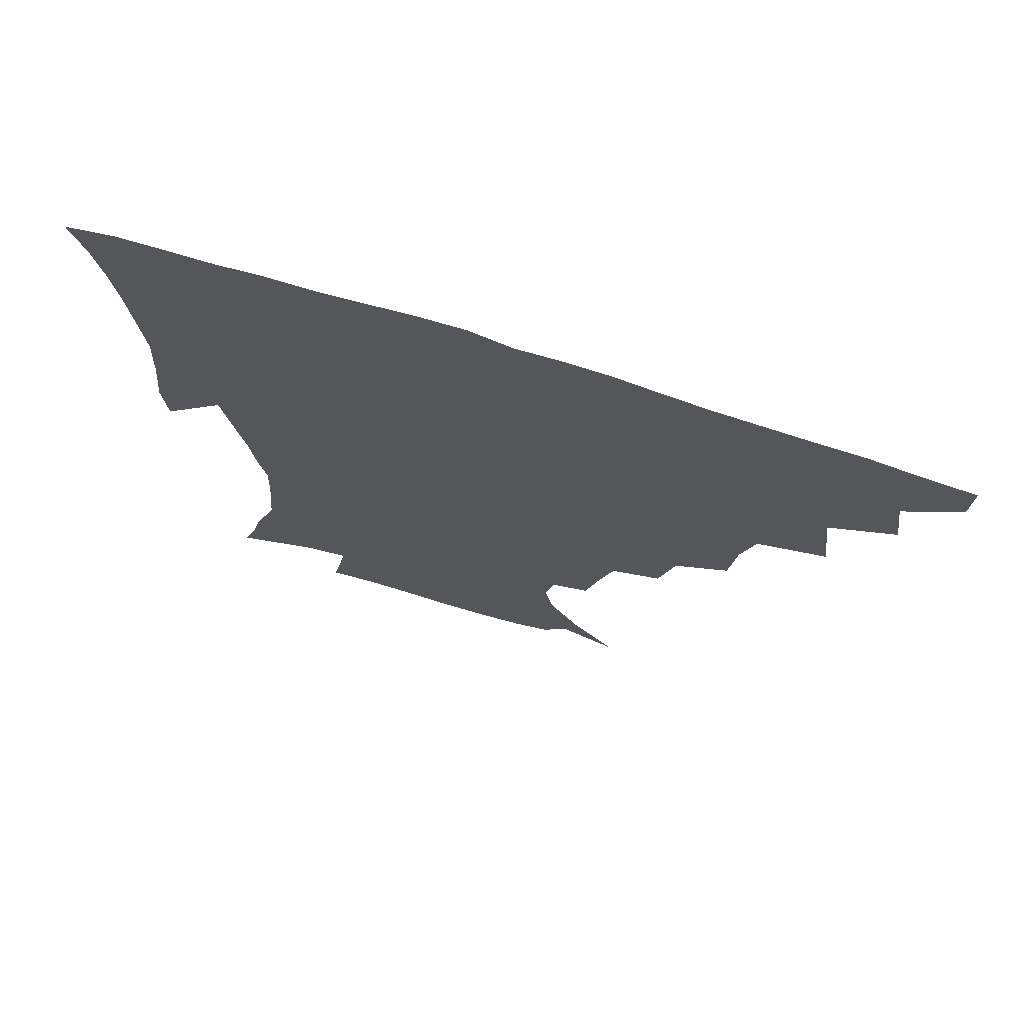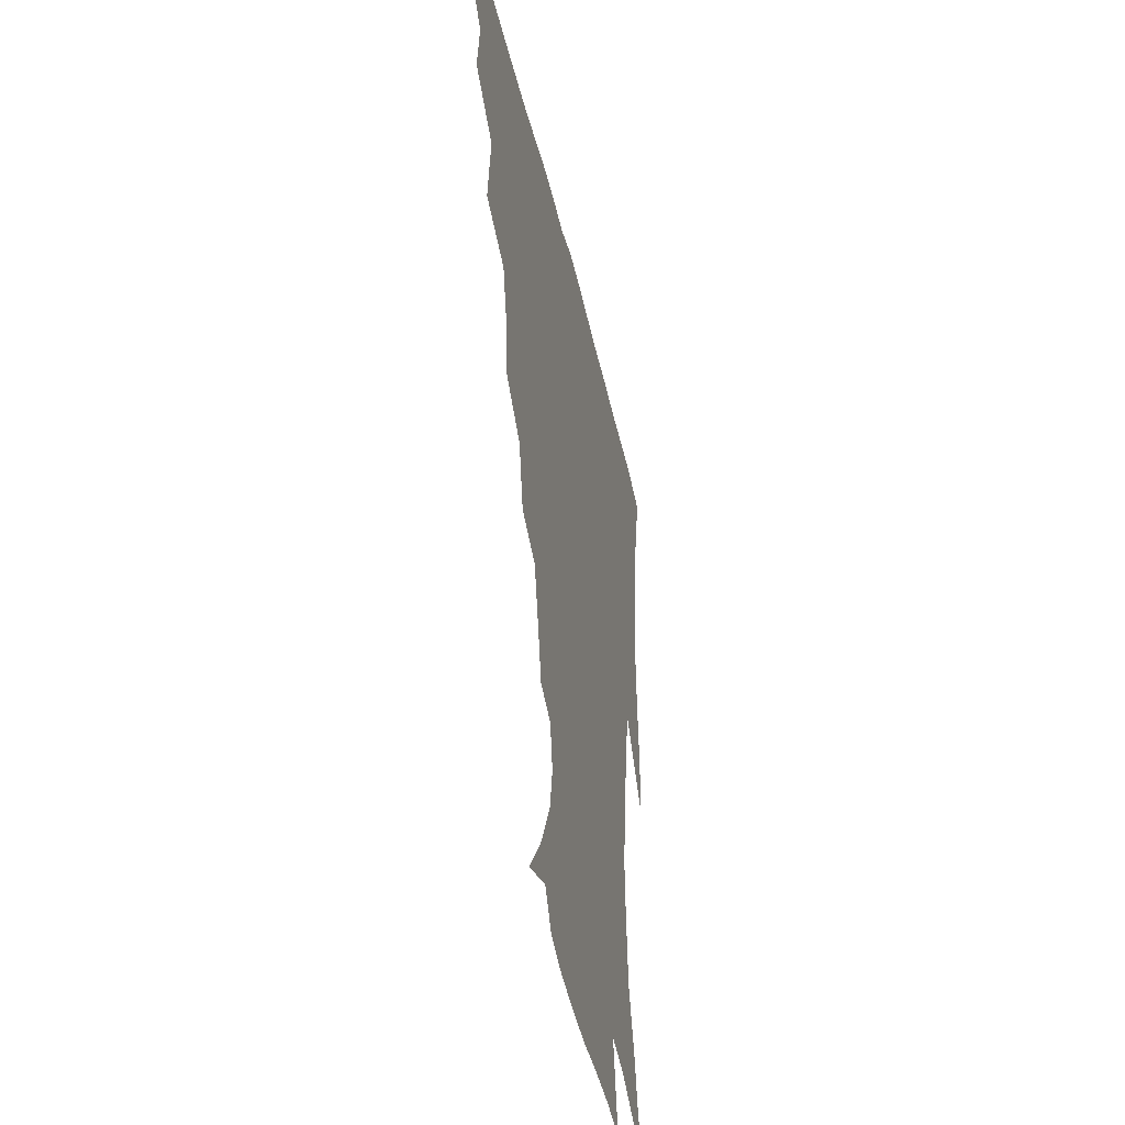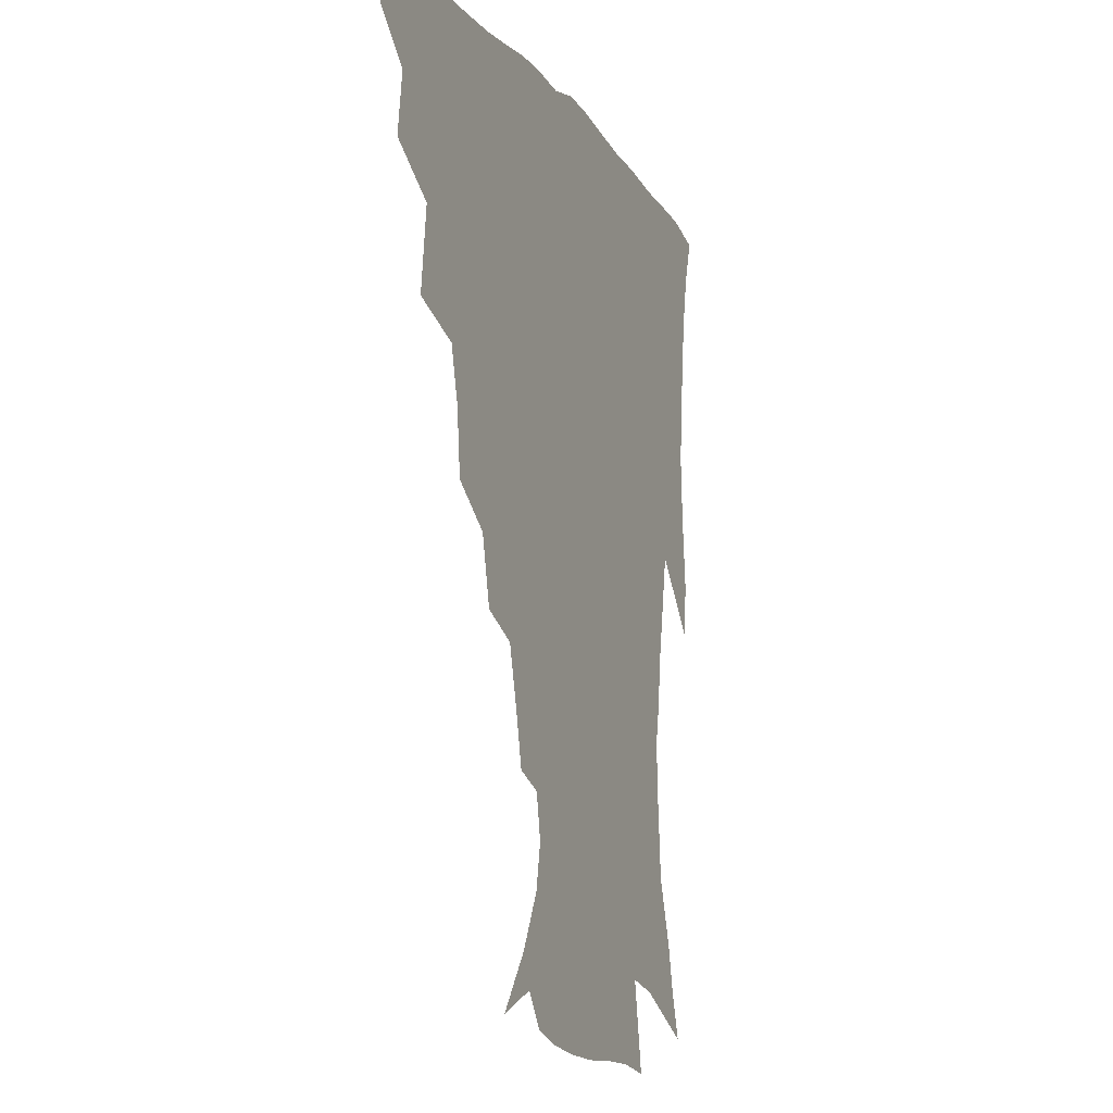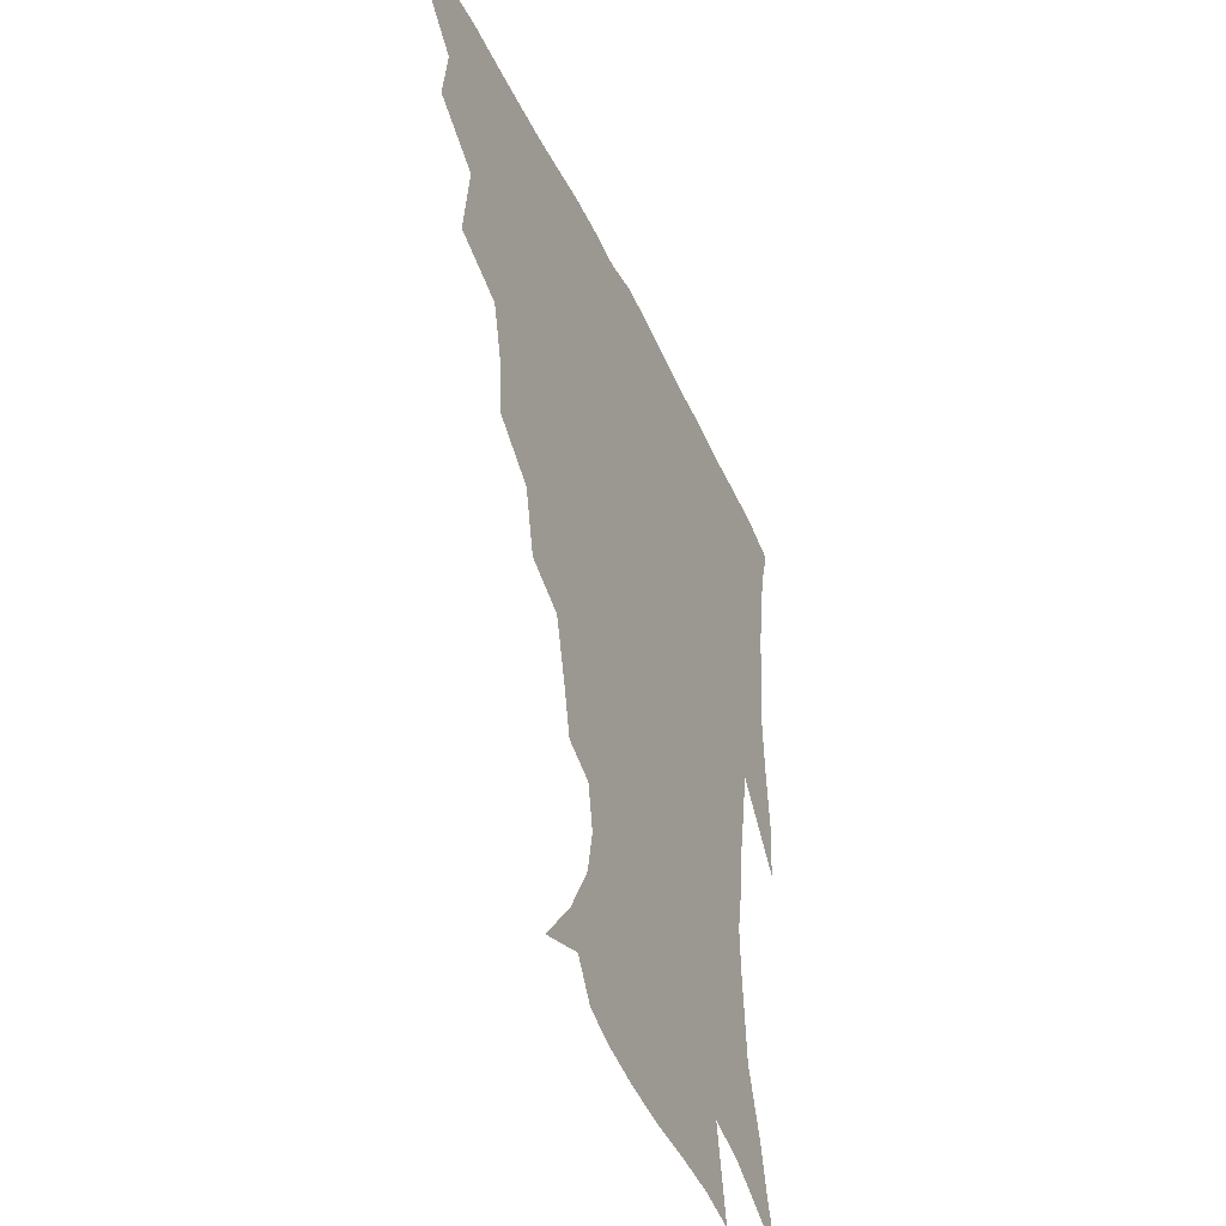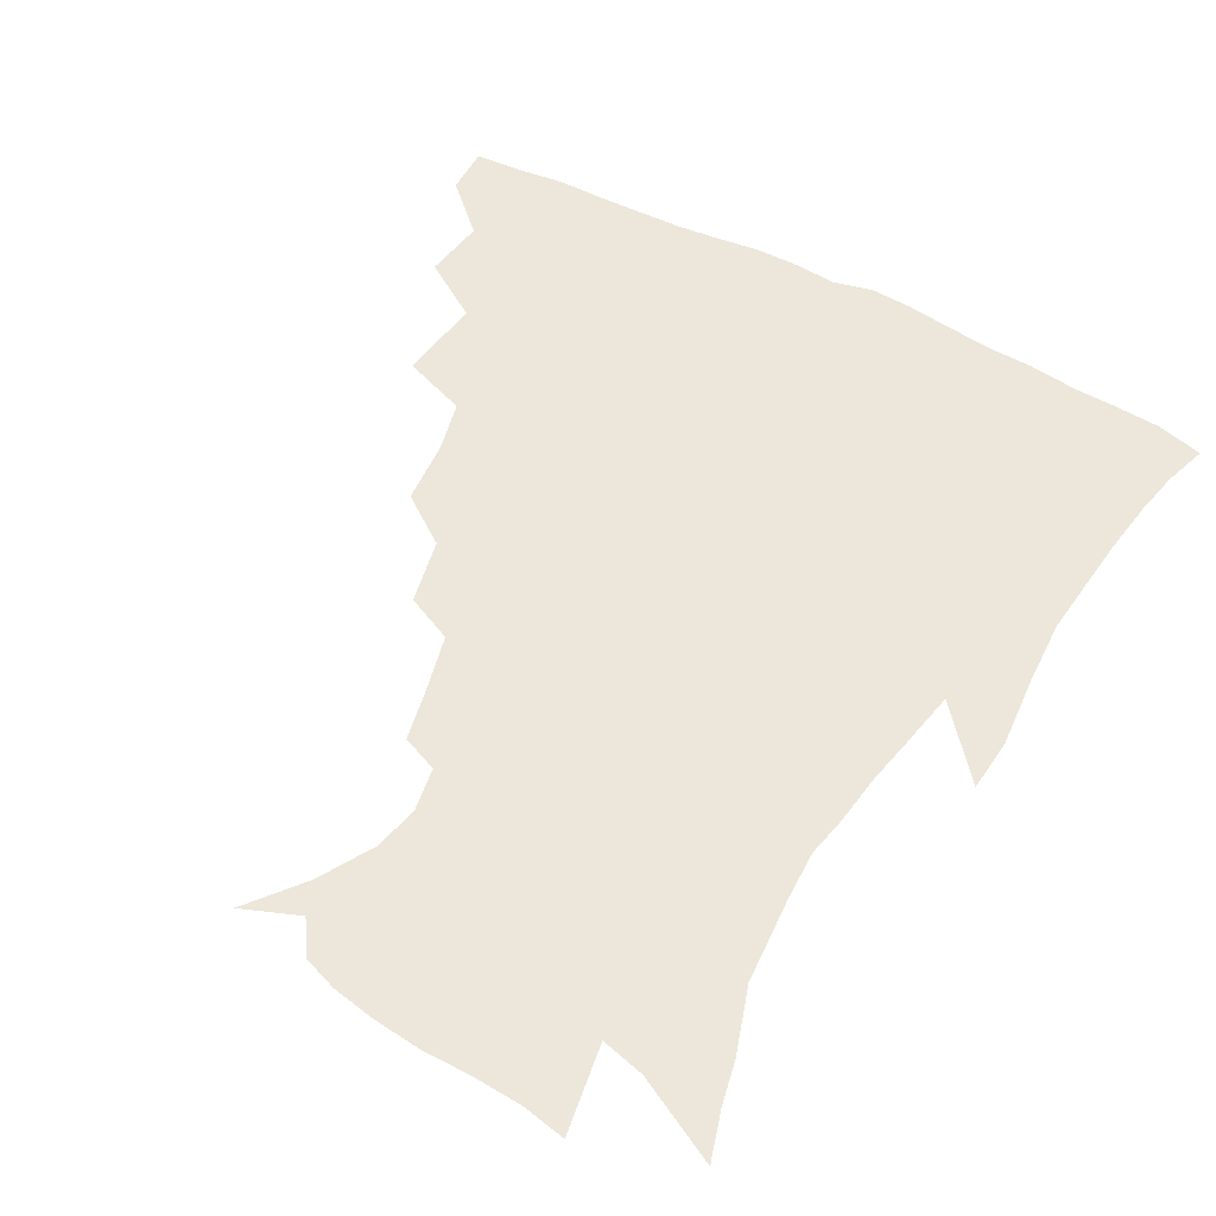
<metadata>
{"format":"obj","ext":"obj","renderer":"f3d","projection":"perspective","resolution":1024,"background":"white","views":[{"elev":72.9,"azim":-162.3,"up":"+Y"},{"elev":-41.8,"azim":-77.6,"up":"+Y"},{"elev":-12.0,"azim":-68.4,"up":"+Y"},{"elev":-43.8,"azim":-66.5,"up":"+Y"},{"elev":53.7,"azim":29.2,"up":"+Z"}]}
</metadata>
<code>
v 436.6 417.6 0
v 436.1 433.6 0
v 450.4 381 0
v 453.2 401.9 0
v 453.6 418.8 0
v 452.1 434.8 0
v 467.1 339.7 0
v 470.6 368.2 0
v 471.3 388.1 0
v 469.6 403.9 0
v 468.7 419.8 0
v 467.6 436.7 0
v 495.4 292.9 0
v 493.2 314.4 0
v 488.7 331.9 0
v 487.7 354.2 0
v 488 374.3 0
v 487.3 390.7 0
v 485.4 405.6 0
v 484 421.1 0
v 483.2 436.8 0
v 517.3 258.8 0
v 512.3 280.9 0
v 508.1 299.8 0
v 509 329.1 0
v 504.3 341.3 0
v 504.6 361.7 0
v 503.1 377 0
v 501.8 391.9 0
v 500.7 406.6 0
v 499.7 421.2 0
v 498.4 437.2 0
v 542.4 214.6 0
v 538.5 231.8 0
v 533.2 251.7 0
v 528.3 273.3 0
v 524.6 291.7 0
v 523 313.9 0
v 522.1 334 0
v 519.2 346.9 0
v 519.8 365.5 0
v 517.9 379.1 0
v 516.6 393.3 0
v 515.3 407.7 0
v 514.2 422.4 0
v 513.2 437.8 0
v 530 142.5 0
v 544.5 161.1 0
v 554.5 179.5 0
v 557.5 194.6 0
v 554.6 209.6 0
v 550.9 228.9 0
v 546.9 244.8 0
v 543.1 264 0
v 539.6 281.1 0
v 537.9 302.5 0
v 536 318.8 0
v 534.9 335.9 0
v 534.1 351.6 0
v 533.6 366.7 0
v 532.5 380.6 0
v 530.7 394.4 0
v 529.9 408.5 0
v 528.7 423.3 0
v 527.7 439.3 0
v 549.1 150.2 0
v 561 171 0
v 565.6 188.8 0
v 564.9 201.7 0
v 562.7 220 0
v 560 239 0
v 556.8 254 0
v 553.8 269.8 0
v 551.8 288.9 0
v 550.3 307 0
v 549.4 323.6 0
v 548.5 339.1 0
v 547.9 353.8 0
v 548.3 369.2 0
v 547 381.7 0
v 545.7 395.1 0
v 544.6 409.2 0
v 543 424.9 0
v 541.8 441.1 0
v 556.9 138.9 0
v 565.2 156 0
v 573 177.1 0
v 574.6 194.3 0
v 574 210.5 0
v 571.8 227.6 0
v 569.8 244.2 0
v 567.3 259.6 0
v 565.5 277.5 0
v 564.2 295.1 0
v 562.8 309.6 0
v 562.2 326.1 0
v 561.9 341.2 0
v 561.3 354.6 0
v 561.3 369.5 0
v 560.6 382.3 0
v 559.8 395.6 0
v 559.5 409 0
v 558.3 423.5 0
v 556 441.3 0
v 568.2 134.9 0
v 579.5 161.7 0
v 583.5 181.3 0
v 583.7 195.3 0
v 583 217.3 0
v 581.5 229.6 0
v 580 246.9 0
v 578.2 263.1 0
v 576.8 280.2 0
v 576 297.7 0
v 575.8 313.8 0
v 574.7 325.9 0
v 574.8 342 0
v 574.7 355.8 0
v 574.7 369.7 0
v 574.4 382.7 0
v 574 395.9 0
v 573.5 409.4 0
v 572.2 423.9 0
v 570.5 440.1 0
v 582.8 132.2 0
v 591.4 163.2 0
v 593.5 183.3 0
v 593.8 198.8 0
v 592.5 217 0
v 591.6 230.4 0
v 590.1 250.1 0
v 589.2 266.7 0
v 588.5 282.6 0
v 587.9 298.1 0
v 587.9 315.4 0
v 588 329.5 0
v 588.2 344.2 0
v 588.3 357.2 0
v 588.5 370.3 0
v 588.6 383.3 0
v 588.3 396.3 0
v 587.6 409.6 0
v 586.1 425.1 0
v 583.9 443.4 0
v 598.9 130.7 0
v 603.1 163.5 0
v 603.7 184.5 0
v 603.4 204.3 0
v 602.7 218.2 0
v 601.9 234.3 0
v 600.7 251.3 0
v 600 267.3 0
v 599.9 283.6 0
v 599.9 299.6 0
v 600 315.5 0
v 600.4 329 0
v 600.8 343.6 0
v 601.2 356.5 0
v 601.8 370.5 0
v 602.3 383.6 0
v 602.2 396.6 0
v 601.4 410.5 0
v 600.3 425.1 0
v 597.9 442.6 0
v 615.6 130.7 0
v 614.9 163.3 0
v 614.1 184.5 0
v 613.5 200.9 0
v 612.5 218.4 0
v 611.7 236.6 0
v 611.2 253.4 0
v 611.3 266.7 0
v 611.1 284 0
v 611.6 299.2 0
v 612 315 0
v 612.8 330.1 0
v 613.4 343.4 0
v 614.2 357.2 0
v 614.9 370.5 0
v 615.8 383.8 0
v 616.1 396.6 0
v 616.1 409.9 0
v 614.7 424.9 0
v 613 440.5 0
v 631.6 129.8 0
v 627.6 160.2 0
v 625.1 181.6 0
v 623.7 199.2 0
v 622.3 218.1 0
v 621.6 235.7 0
v 621.6 250.6 0
v 622.1 266.4 0
v 622.6 281.3 0
v 623.3 296.9 0
v 624 311.9 0
v 624.7 328.9 0
v 625.7 343.2 0
v 626.7 356.3 0
v 627.8 370.4 0
v 628.9 383.6 0
v 629.6 396.4 0
v 630.3 409.6 0
v 630.2 423.4 0
v 628.8 438.6 0
v 646.1 126.9 0
v 640.6 157.1 0
v 636.4 178.7 0
v 633.8 197.8 0
v 632.2 215.9 0
v 631.5 233.2 0
v 632.1 246.8 0
v 632.3 264.4 0
v 633.6 278.4 0
v 634.8 293.8 0
v 636 308.8 0
v 636.6 326.2 0
v 637.6 342.3 0
v 639.3 354.7 0
v 640.5 368.3 0
v 641.9 382.9 0
v 643.7 396.4 0
v 644.7 408.8 0
v 645 422.2 0
v 643.5 438.1 0
v 655.2 153.5 0
v 649.2 173.3 0
v 645.7 191.4 0
v 642.4 211.5 0
v 641.8 227.3 0
v 642.4 241.4 0
v 642.9 257.9 0
v 644.2 273.7 0
v 645.6 290.5 0
v 647.2 307.2 0
v 648.9 322.2 0
v 649.9 338.3 0
v 651.3 353.5 0
v 652.9 367.3 0
v 654.6 381.7 0
v 656.4 395 0
v 657.9 408 0
v 659.2 421.5 0
v 659.9 436 0
v 670.1 145.8 0
v 662.1 167.3 0
v 657.2 186.2 0
v 653.8 203.6 0
v 652.5 219.8 0
v 652.2 235.2 0
v 653.3 249.7 0
v 654.4 267.1 0
v 656.3 283.9 0
v 658.7 300.2 0
v 661.1 316.5 0
v 662.1 333.3 0
v 663.1 350.4 0
v 664.6 366.3 0
v 667 379.7 0
v 669.1 393.8 0
v 671.2 406.6 0
v 673.1 420.1 0
v 674.6 435.5 0
v 683.4 138.9 0
v 678.1 155.4 0
v 674.8 169.7 0
v 667.1 192.4 0
v 666.1 205.1 0
v 664.7 220.9 0
v 663.9 238.1 0
v 666.4 251.5 0
v 668.3 268.9 0
v 671.5 286.1 0
v 674.6 305 0
v 674.9 324.6 0
v 676.4 341.5 0
v 677.7 358.6 0
v 679.4 375.2 0
v 681.4 391 0
v 684.4 404.6 0
v 686.7 418 0
v 689.5 434.5 0
v 695.3 280.8 0
v 696.6 299 0
v 694.1 322.9 0
v 692.8 345.5 0
v 694.3 363.6 0
v 695.9 382.4 0
v 698.2 400.4 0
v 701 415.7 0
v 705.5 430.4 0
f 4 5 1
f 1 5 2
f 5 6 2
f 8 9 3
f 3 9 4
f 9 10 4
f 4 10 5
f 10 11 5
f 5 11 6
f 11 12 6
f 15 16 7
f 7 16 8
f 16 17 8
f 8 17 9
f 17 18 9
f 9 18 10
f 18 19 10
f 10 19 11
f 19 20 11
f 11 20 12
f 20 21 12
f 23 24 13
f 13 24 14
f 24 25 14
f 14 25 15
f 25 26 15
f 15 26 16
f 26 27 16
f 16 27 17
f 27 28 17
f 17 28 18
f 28 29 18
f 18 29 19
f 29 30 19
f 19 30 20
f 30 31 20
f 20 31 21
f 31 32 21
f 35 36 22
f 22 36 23
f 36 37 23
f 23 37 24
f 37 38 24
f 24 38 25
f 38 39 25
f 25 39 26
f 39 40 26
f 26 40 27
f 40 41 27
f 27 41 28
f 41 42 28
f 28 42 29
f 42 43 29
f 29 43 30
f 43 44 30
f 30 44 31
f 44 45 31
f 31 45 32
f 45 46 32
f 51 52 33
f 33 52 34
f 52 53 34
f 34 53 35
f 53 54 35
f 35 54 36
f 54 55 36
f 36 55 37
f 55 56 37
f 37 56 38
f 56 57 38
f 38 57 39
f 57 58 39
f 39 58 40
f 58 59 40
f 40 59 41
f 59 60 41
f 41 60 42
f 60 61 42
f 42 61 43
f 61 62 43
f 43 62 44
f 62 63 44
f 44 63 45
f 63 64 45
f 45 64 46
f 64 65 46
f 47 66 48
f 66 67 48
f 48 67 49
f 67 68 49
f 49 68 50
f 68 69 50
f 50 69 51
f 69 70 51
f 51 70 52
f 70 71 52
f 52 71 53
f 71 72 53
f 53 72 54
f 72 73 54
f 54 73 55
f 73 74 55
f 55 74 56
f 74 75 56
f 56 75 57
f 75 76 57
f 57 76 58
f 76 77 58
f 58 77 59
f 77 78 59
f 59 78 60
f 78 79 60
f 60 79 61
f 79 80 61
f 61 80 62
f 80 81 62
f 62 81 63
f 81 82 63
f 63 82 64
f 82 83 64
f 64 83 65
f 83 84 65
f 85 86 66
f 66 86 67
f 86 87 67
f 67 87 68
f 87 88 68
f 68 88 69
f 88 89 69
f 69 89 70
f 89 90 70
f 70 90 71
f 90 91 71
f 71 91 72
f 91 92 72
f 72 92 73
f 92 93 73
f 73 93 74
f 93 94 74
f 74 94 75
f 94 95 75
f 75 95 76
f 95 96 76
f 76 96 77
f 96 97 77
f 77 97 78
f 97 98 78
f 78 98 79
f 98 99 79
f 79 99 80
f 99 100 80
f 80 100 81
f 100 101 81
f 81 101 82
f 101 102 82
f 82 102 83
f 102 103 83
f 83 103 84
f 103 104 84
f 85 105 86
f 105 106 86
f 86 106 87
f 106 107 87
f 87 107 88
f 107 108 88
f 88 108 89
f 108 109 89
f 89 109 90
f 109 110 90
f 90 110 91
f 110 111 91
f 91 111 92
f 111 112 92
f 92 112 93
f 112 113 93
f 93 113 94
f 113 114 94
f 94 114 95
f 114 115 95
f 95 115 96
f 115 116 96
f 96 116 97
f 116 117 97
f 97 117 98
f 117 118 98
f 98 118 99
f 118 119 99
f 99 119 100
f 119 120 100
f 100 120 101
f 120 121 101
f 101 121 102
f 121 122 102
f 102 122 103
f 122 123 103
f 103 123 104
f 123 124 104
f 105 125 106
f 125 126 106
f 106 126 107
f 126 127 107
f 107 127 108
f 127 128 108
f 108 128 109
f 128 129 109
f 109 129 110
f 129 130 110
f 110 130 111
f 130 131 111
f 111 131 112
f 131 132 112
f 112 132 113
f 132 133 113
f 113 133 114
f 133 134 114
f 114 134 115
f 134 135 115
f 115 135 116
f 135 136 116
f 116 136 117
f 136 137 117
f 117 137 118
f 137 138 118
f 118 138 119
f 138 139 119
f 119 139 120
f 139 140 120
f 120 140 121
f 140 141 121
f 121 141 122
f 141 142 122
f 122 142 123
f 142 143 123
f 123 143 124
f 143 144 124
f 125 145 126
f 145 146 126
f 126 146 127
f 146 147 127
f 127 147 128
f 147 148 128
f 128 148 129
f 148 149 129
f 129 149 130
f 149 150 130
f 130 150 131
f 150 151 131
f 131 151 132
f 151 152 132
f 132 152 133
f 152 153 133
f 133 153 134
f 153 154 134
f 134 154 135
f 154 155 135
f 135 155 136
f 155 156 136
f 136 156 137
f 156 157 137
f 137 157 138
f 157 158 138
f 138 158 139
f 158 159 139
f 139 159 140
f 159 160 140
f 140 160 141
f 160 161 141
f 141 161 142
f 161 162 142
f 142 162 143
f 162 163 143
f 143 163 144
f 163 164 144
f 145 165 146
f 165 166 146
f 146 166 147
f 166 167 147
f 147 167 148
f 167 168 148
f 148 168 149
f 168 169 149
f 149 169 150
f 169 170 150
f 150 170 151
f 170 171 151
f 151 171 152
f 171 172 152
f 152 172 153
f 172 173 153
f 153 173 154
f 173 174 154
f 154 174 155
f 174 175 155
f 155 175 156
f 175 176 156
f 156 176 157
f 176 177 157
f 157 177 158
f 177 178 158
f 158 178 159
f 178 179 159
f 159 179 160
f 179 180 160
f 160 180 161
f 180 181 161
f 161 181 162
f 181 182 162
f 162 182 163
f 182 183 163
f 163 183 164
f 183 184 164
f 165 185 166
f 185 186 166
f 166 186 167
f 186 187 167
f 167 187 168
f 187 188 168
f 168 188 169
f 188 189 169
f 169 189 170
f 189 190 170
f 170 190 171
f 190 191 171
f 171 191 172
f 191 192 172
f 172 192 173
f 192 193 173
f 173 193 174
f 193 194 174
f 174 194 175
f 194 195 175
f 175 195 176
f 195 196 176
f 176 196 177
f 196 197 177
f 177 197 178
f 197 198 178
f 178 198 179
f 198 199 179
f 179 199 180
f 199 200 180
f 180 200 181
f 200 201 181
f 181 201 182
f 201 202 182
f 182 202 183
f 202 203 183
f 183 203 184
f 203 204 184
f 185 205 186
f 205 206 186
f 186 206 187
f 206 207 187
f 187 207 188
f 207 208 188
f 188 208 189
f 208 209 189
f 189 209 190
f 209 210 190
f 190 210 191
f 210 211 191
f 191 211 192
f 211 212 192
f 192 212 193
f 212 213 193
f 193 213 194
f 213 214 194
f 194 214 195
f 214 215 195
f 195 215 196
f 215 216 196
f 196 216 197
f 216 217 197
f 197 217 198
f 217 218 198
f 198 218 199
f 218 219 199
f 199 219 200
f 219 220 200
f 200 220 201
f 220 221 201
f 201 221 202
f 221 222 202
f 202 222 203
f 222 223 203
f 203 223 204
f 223 224 204
f 206 225 207
f 225 226 207
f 207 226 208
f 226 227 208
f 208 227 209
f 227 228 209
f 209 228 210
f 228 229 210
f 210 229 211
f 229 230 211
f 211 230 212
f 230 231 212
f 212 231 213
f 231 232 213
f 213 232 214
f 232 233 214
f 214 233 215
f 233 234 215
f 215 234 216
f 234 235 216
f 216 235 217
f 235 236 217
f 217 236 218
f 236 237 218
f 218 237 219
f 237 238 219
f 219 238 220
f 238 239 220
f 220 239 221
f 239 240 221
f 221 240 222
f 240 241 222
f 222 241 223
f 241 242 223
f 223 242 224
f 242 243 224
f 225 244 226
f 244 245 226
f 226 245 227
f 245 246 227
f 227 246 228
f 246 247 228
f 228 247 229
f 247 248 229
f 229 248 230
f 248 249 230
f 230 249 231
f 249 250 231
f 231 250 232
f 250 251 232
f 232 251 233
f 251 252 233
f 233 252 234
f 252 253 234
f 234 253 235
f 253 254 235
f 235 254 236
f 254 255 236
f 236 255 237
f 255 256 237
f 237 256 238
f 256 257 238
f 238 257 239
f 257 258 239
f 239 258 240
f 258 259 240
f 240 259 241
f 259 260 241
f 241 260 242
f 260 261 242
f 242 261 243
f 261 262 243
f 244 263 245
f 263 264 245
f 245 264 246
f 264 265 246
f 246 265 247
f 265 266 247
f 247 266 248
f 266 267 248
f 248 267 249
f 267 268 249
f 249 268 250
f 268 269 250
f 250 269 251
f 269 270 251
f 251 270 252
f 270 271 252
f 252 271 253
f 271 272 253
f 253 272 254
f 272 273 254
f 254 273 255
f 273 274 255
f 255 274 256
f 274 275 256
f 256 275 257
f 275 276 257
f 257 276 258
f 276 277 258
f 258 277 259
f 277 278 259
f 259 278 260
f 278 279 260
f 260 279 261
f 279 280 261
f 261 280 262
f 280 281 262
f 273 282 274
f 282 283 274
f 274 283 275
f 283 284 275
f 275 284 276
f 284 285 276
f 276 285 277
f 285 286 277
f 277 286 278
f 286 287 278
f 278 287 279
f 287 288 279
f 279 288 280
f 288 289 280
f 280 289 281
f 289 290 281

</code>
